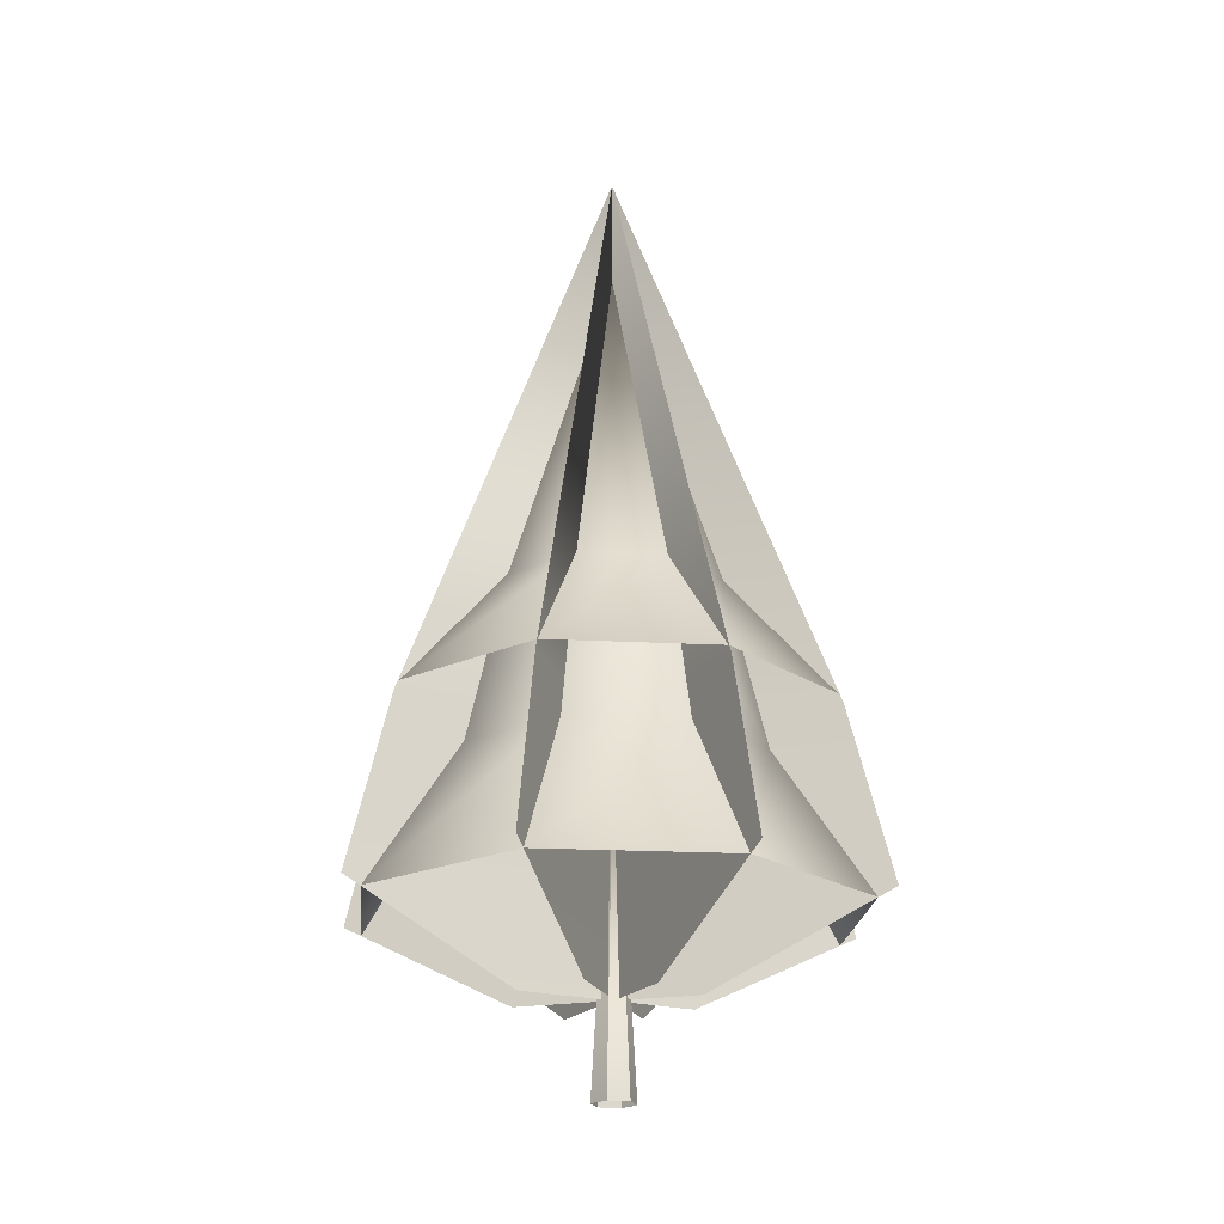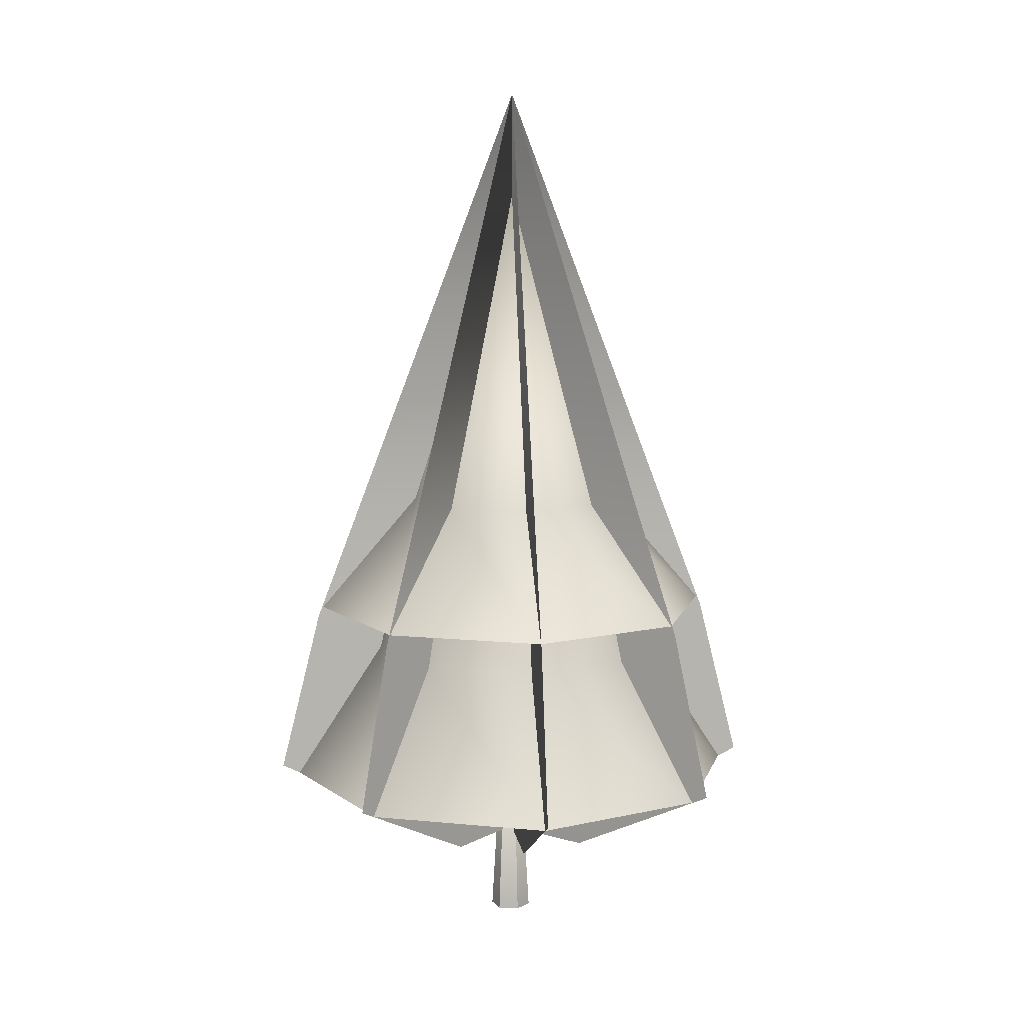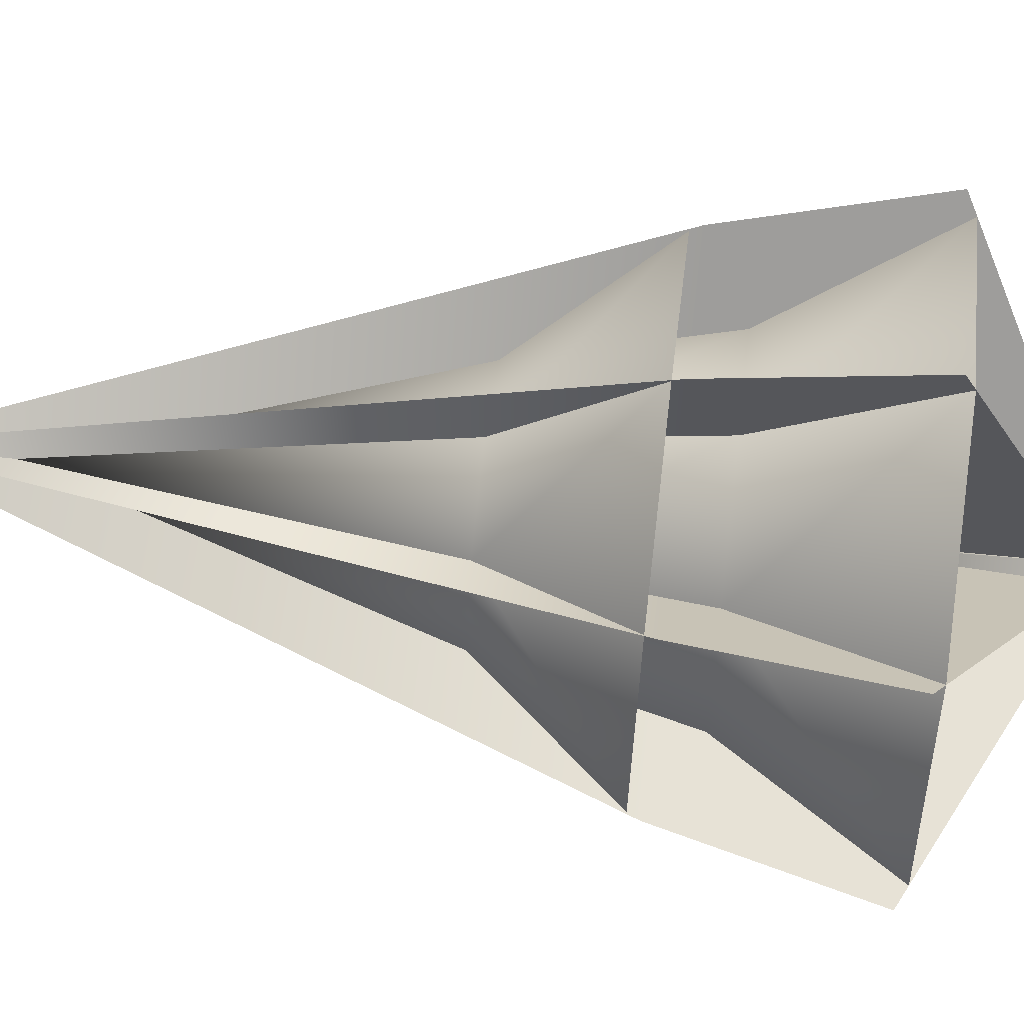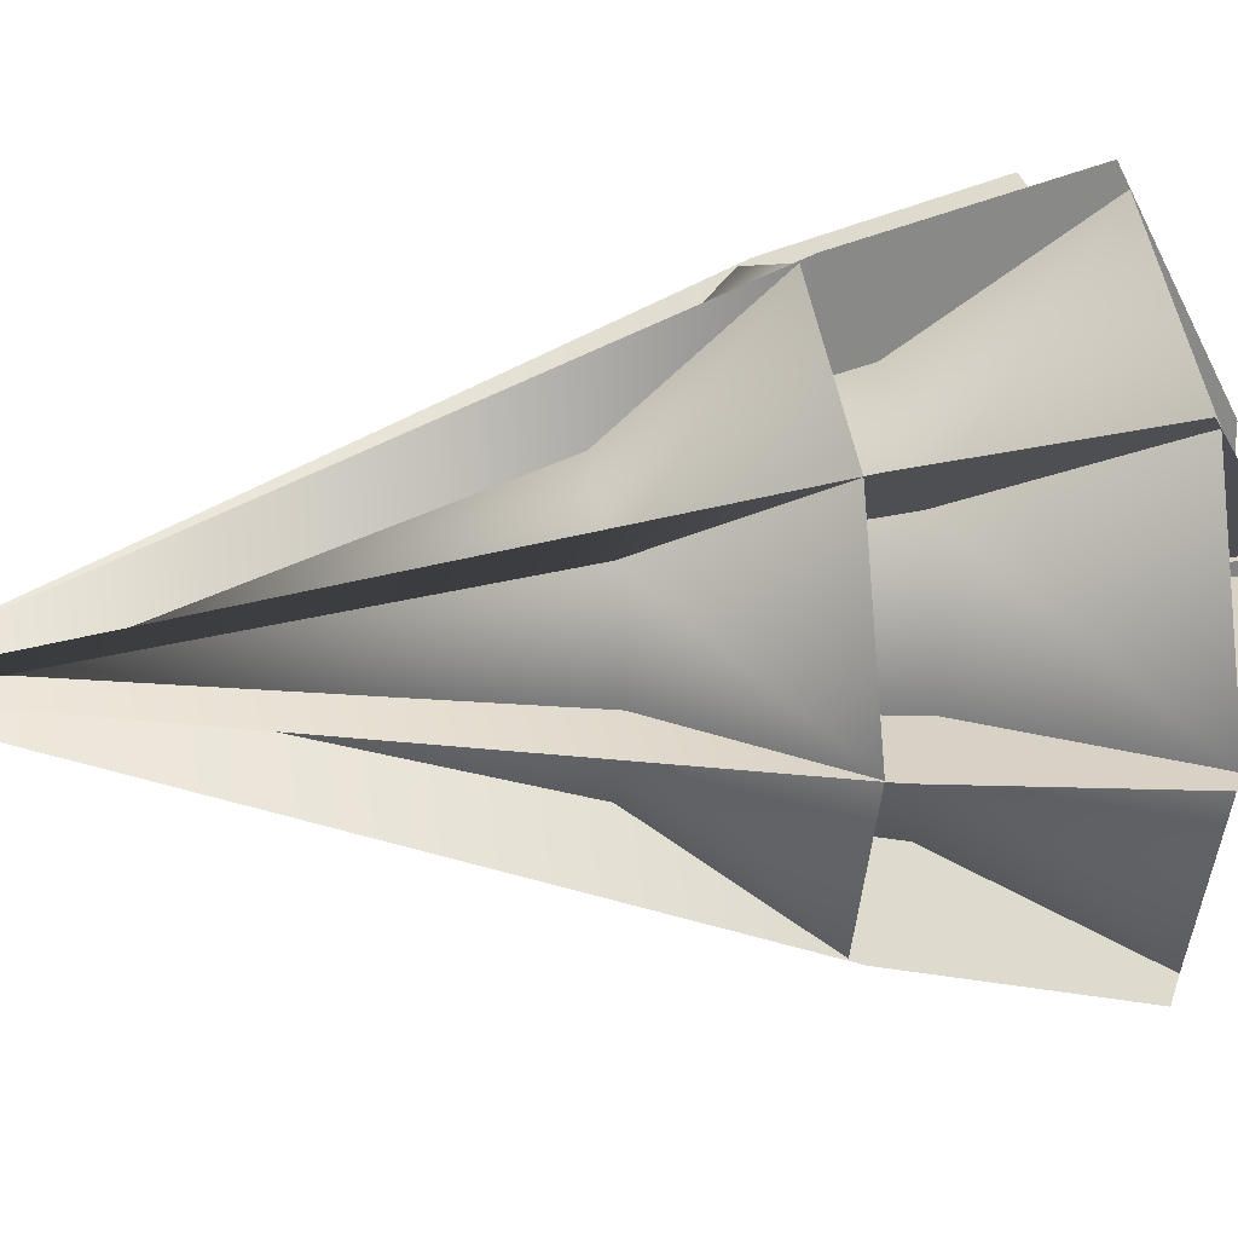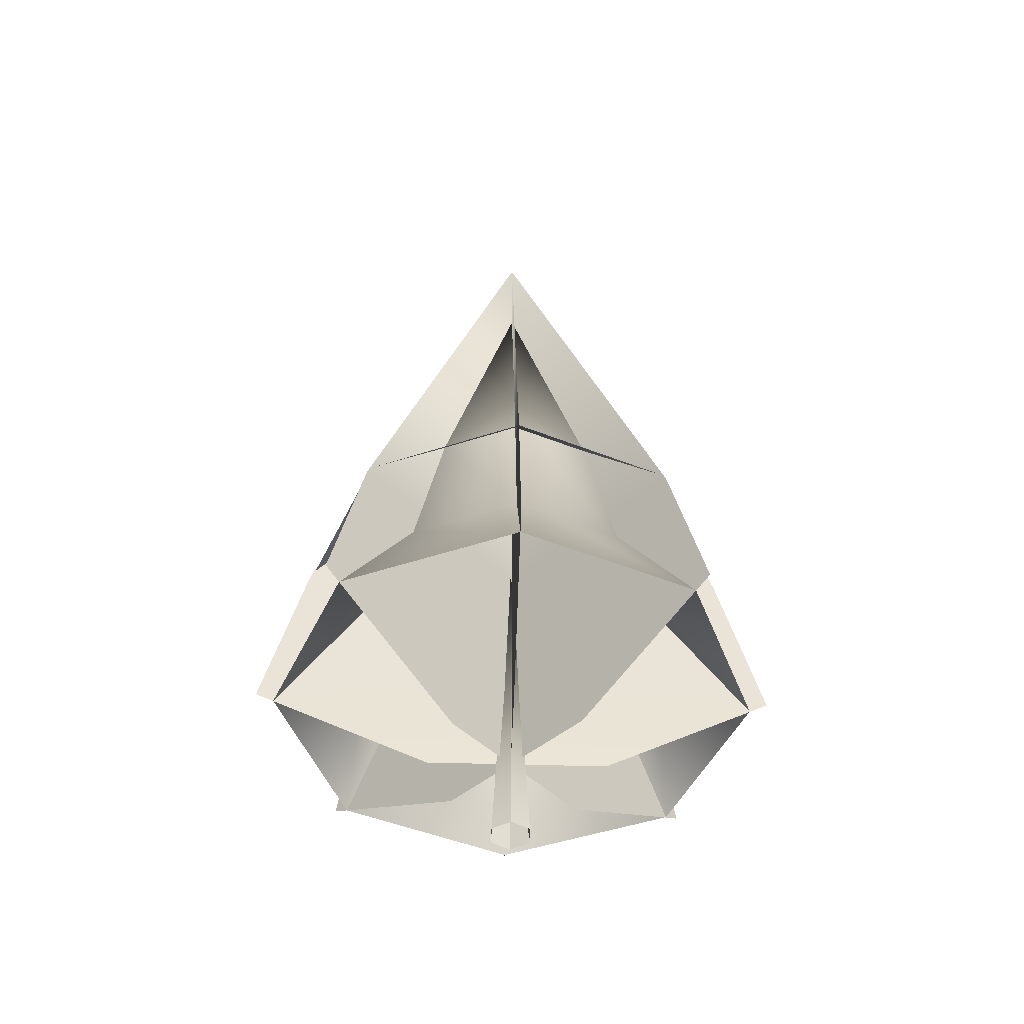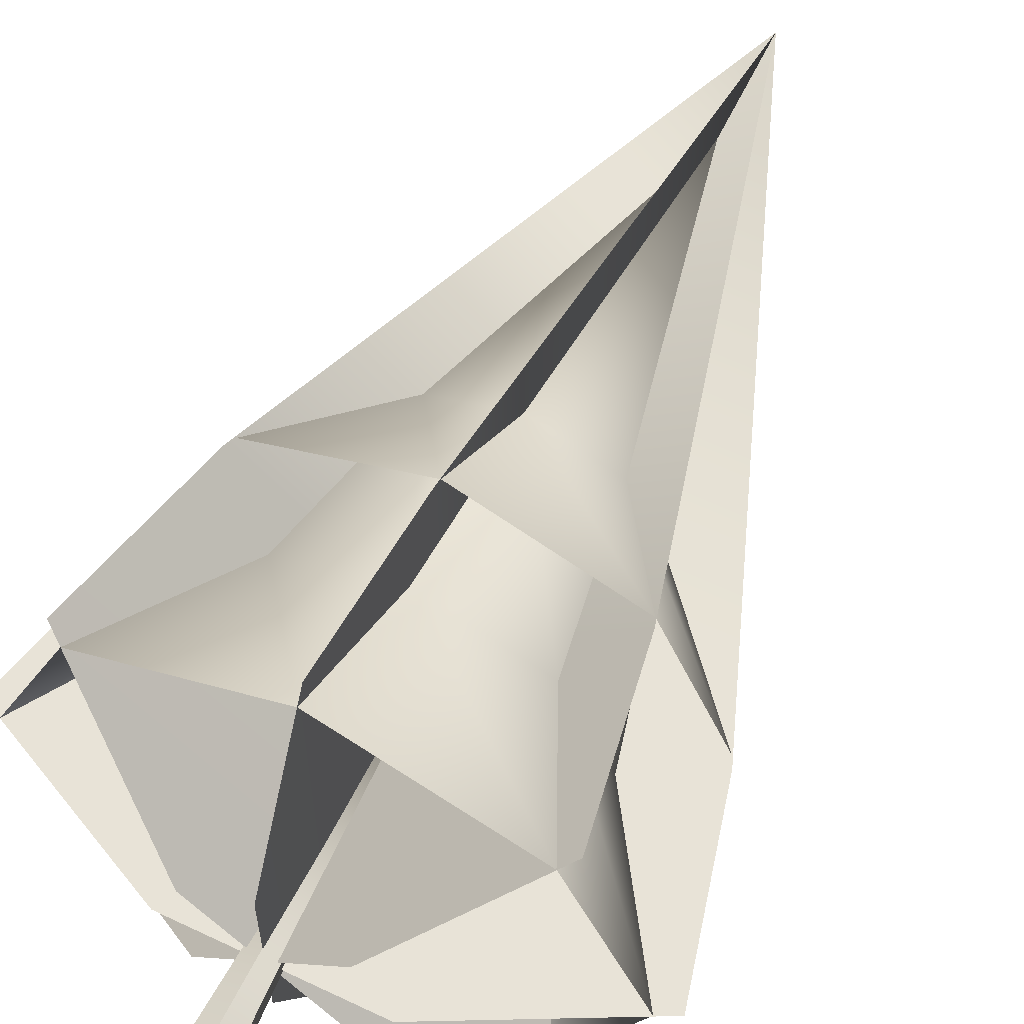
<metadata>
{"format":"obj","ext":"obj","renderer":"f3d","projection":"perspective","resolution":1024,"background":"white","views":[{"elev":-21.0,"azim":-162.8,"up":"+Y"},{"elev":9.6,"azim":36.9,"up":"+Y"},{"elev":63.7,"azim":-83.2,"up":"+Z"},{"elev":27.3,"azim":-101.3,"up":"+Z"},{"elev":-47.6,"azim":-1.9,"up":"+Y"},{"elev":61.5,"azim":25.8,"up":"+Z"}]}
</metadata>
<code>
o FP_pat_treeA_H.mo
v 0.4594 0.008612 -0.03273
v -0.02221 0.008612 0.2453
v 0.4594 9.601 0.5234
v 0.9411 0.008612 0.2453
v 0.4594 0.008612 -0.03273
v 0.9411 0.008612 0.8015
v 0.9411 0.008612 0.2453
v 0.4594 0.008612 1.08
v 0.9411 0.008612 0.8015
v -0.02221 0.008612 0.8015
v 0.4594 0.008612 1.08
v -0.02221 0.008612 0.2453
v -0.02221 0.008612 0.8015
v 0.5 9.126 6.224
v 0.5 9.126 -5.224
v 0.5 24.15 0.5
v 0.5 4.62 -6.344
v 0.5 4.62 7.344
v 0.469 2.441 -1.707
v 0.469 2.441 2.956
v 4.548 9.126 4.548
v -3.548 9.126 -3.548
v -4.34 4.62 -4.34
v 5.34 4.62 5.34
v -1.07 2.391 -1.07
v 2.228 2.391 2.228
v 6.224 9.126 0.5
v -5.224 9.126 0.5
v -6.344 4.62 0.5
v 7.344 4.62 0.5
v -1.707 2.391 0.469
v 2.956 2.391 0.469
v -4.34 4.62 5.34
v 2.228 2.391 -1.29
v -1.07 2.391 2.008
v 5.34 4.62 -4.34
v 4.548 9.126 -3.548
v -3.548 9.126 4.548
v 3.352 12.56 0.5
v 3.265 8.147 -2.265
v 2.515 12.56 -1.516
v 4.414 8.147 0.5
v 2.515 12.56 2.516
v 3.265 8.147 3.265
v 0.4999 12.56 3.35
v 0.5001 8.147 4.411
v -1.516 12.56 2.516
v -2.265 8.147 3.265
v -2.351 12.56 0.5
v -3.411 8.147 0.5
v -1.516 12.56 -1.516
v -2.265 8.147 -2.265
v 0.4999 12.56 -2.35
v 0.5001 8.147 -3.411
v 6.866 4.389 0.5
v 4.998 4.389 4.999
v 0.4998 4.389 6.862
v -3.999 4.389 4.999
v -5.862 4.389 0.5
v 0.4998 4.389 -5.862
v 4.998 4.389 -3.999
v -3.999 4.389 -3.999
v 4.452 9.388 -3.453
v 3.352 12.56 0.5
v 6.094 9.388 0.5
v 2.515 12.56 -1.516
v 0.4999 12.56 -2.35
v 0.5 21.3 0.5
v -1.516 12.56 -1.516
v -2.351 12.56 0.5
v -3.454 9.388 -3.453
v -5.091 9.388 0.5
v 2.515 12.56 2.516
v 0.4999 12.56 3.35
v 4.452 9.388 4.453
v 0.4994 9.388 6.09
v 0.4994 9.388 -5.09
v -1.516 12.56 2.516
v -3.454 9.388 4.453
f 3 1 2
f 3 4 5
f 3 6 7
f 3 8 9
f 3 10 11
f 3 12 13
f 16 14 15
f 15 14 17
f 14 18 17
f 17 18 19
f 18 20 19
f 16 21 22
f 22 21 23
f 21 24 23
f 23 24 25
f 24 26 25
f 16 27 28
f 28 27 29
f 27 30 29
f 29 30 31
f 30 32 31
f 35 33 34
f 34 33 36
f 33 37 36
f 16 37 38
f 38 37 33
f 41 39 40
f 40 39 42
f 39 43 42
f 42 43 44
f 43 45 44
f 44 45 46
f 45 47 46
f 46 47 48
f 47 49 48
f 48 49 50
f 49 51 50
f 50 51 52
f 51 53 52
f 52 53 54
f 42 44 55
f 55 44 56
f 44 46 56
f 56 46 57
f 46 48 57
f 57 48 58
f 48 59 58
f 61 60 54
f 54 60 52
f 60 62 52
f 52 62 50
f 62 59 50
f 50 59 48
f 55 61 42
f 42 61 40
f 61 54 40
f 40 54 41
f 54 53 41
f 65 63 64
f 64 63 66
f 63 67 66
f 66 67 68
f 67 69 68
f 68 69 70
f 69 71 70
f 70 71 72
f 66 68 64
f 64 68 73
f 68 74 73
f 73 74 75
f 74 76 75
f 63 77 67
f 67 77 69
f 77 71 69
f 68 78 74
f 74 78 76
f 78 79 76
f 64 73 65
f 65 73 75
f 68 70 78
f 78 70 72
f 72 79 78
o FP_pat_treeA_H.mo.001
v 0.4594 0.008612 -0.03273
v -0.02221 0.008612 0.2453
v 0.4594 9.601 0.5234
v 0.9411 0.008612 0.2453
v 0.4594 0.008612 -0.03273
v 0.9411 0.008612 0.8015
v 0.9411 0.008612 0.2453
v 0.4594 0.008612 1.08
v 0.9411 0.008612 0.8015
v -0.02221 0.008612 0.8015
v 0.4594 0.008612 1.08
v -0.02221 0.008612 0.2453
v -0.02221 0.008612 0.8015
v 0.5 9.126 6.224
v 0.5 9.126 -5.224
v 0.5 24.15 0.5
v 0.5 4.62 -6.344
v 0.5 4.62 7.344
v 0.469 2.441 -1.707
v 0.469 2.441 2.956
v 4.548 9.126 4.548
v -3.548 9.126 -3.548
v -4.34 4.62 -4.34
v 5.34 4.62 5.34
v -1.07 2.391 -1.07
v 2.228 2.391 2.228
v 6.224 9.126 0.5
v -5.224 9.126 0.5
v -6.344 4.62 0.5
v 7.344 4.62 0.5
v -1.707 2.391 0.469
v 2.956 2.391 0.469
v -4.34 4.62 5.34
v 2.228 2.391 -1.29
v -1.07 2.391 2.008
v 5.34 4.62 -4.34
v 4.548 9.126 -3.548
v -3.548 9.126 4.548
v 3.352 12.56 0.5
v 3.265 8.147 -2.265
v 2.515 12.56 -1.516
v 4.414 8.147 0.5
v 2.515 12.56 2.516
v 3.265 8.147 3.265
v 0.4999 12.56 3.35
v 0.5001 8.147 4.411
v -1.516 12.56 2.516
v -2.265 8.147 3.265
v -2.351 12.56 0.5
v -3.411 8.147 0.5
v -1.516 12.56 -1.516
v -2.265 8.147 -2.265
v 0.4999 12.56 -2.35
v 0.5001 8.147 -3.411
v 6.866 4.389 0.5
v 4.998 4.389 4.999
v 0.4998 4.389 6.862
v -3.999 4.389 4.999
v -5.862 4.389 0.5
v 0.4998 4.389 -5.862
v 4.998 4.389 -3.999
v -3.999 4.389 -3.999
v 4.452 9.388 -3.453
v 3.352 12.56 0.5
v 6.094 9.388 0.5
v 2.515 12.56 -1.516
v 0.4999 12.56 -2.35
v 0.5 21.3 0.5
v -1.516 12.56 -1.516
v -2.351 12.56 0.5
v -3.454 9.388 -3.453
v -5.091 9.388 0.5
v 2.515 12.56 2.516
v 0.4999 12.56 3.35
v 4.452 9.388 4.453
v 0.4994 9.388 6.09
v 0.4994 9.388 -5.09
v -1.516 12.56 2.516
v -3.454 9.388 4.453
f 82 81 80
f 82 84 83
f 82 86 85
f 82 88 87
f 82 90 89
f 82 92 91
f 95 94 93
f 94 96 93
f 93 96 97
f 96 98 97
f 97 98 99
f 95 101 100
f 101 102 100
f 100 102 103
f 102 104 103
f 103 104 105
f 95 107 106
f 107 108 106
f 106 108 109
f 108 110 109
f 109 110 111
f 114 113 112
f 113 115 112
f 112 115 116
f 95 117 116
f 117 112 116
f 120 119 118
f 119 121 118
f 118 121 122
f 121 123 122
f 122 123 124
f 123 125 124
f 124 125 126
f 125 127 126
f 126 127 128
f 127 129 128
f 128 129 130
f 129 131 130
f 130 131 132
f 131 133 132
f 121 134 123
f 134 135 123
f 123 135 125
f 135 136 125
f 125 136 127
f 136 137 127
f 127 137 138
f 140 133 139
f 133 131 139
f 139 131 141
f 131 129 141
f 141 129 138
f 129 127 138
f 134 121 140
f 121 119 140
f 140 119 133
f 119 120 133
f 133 120 132
f 144 143 142
f 143 145 142
f 142 145 146
f 145 147 146
f 146 147 148
f 147 149 148
f 148 149 150
f 149 151 150
f 145 143 147
f 143 152 147
f 147 152 153
f 152 154 153
f 153 154 155
f 142 146 156
f 146 148 156
f 156 148 150
f 147 153 157
f 153 155 157
f 157 155 158
f 143 144 152
f 144 154 152
f 147 157 149
f 157 151 149
f 151 157 158

</code>
